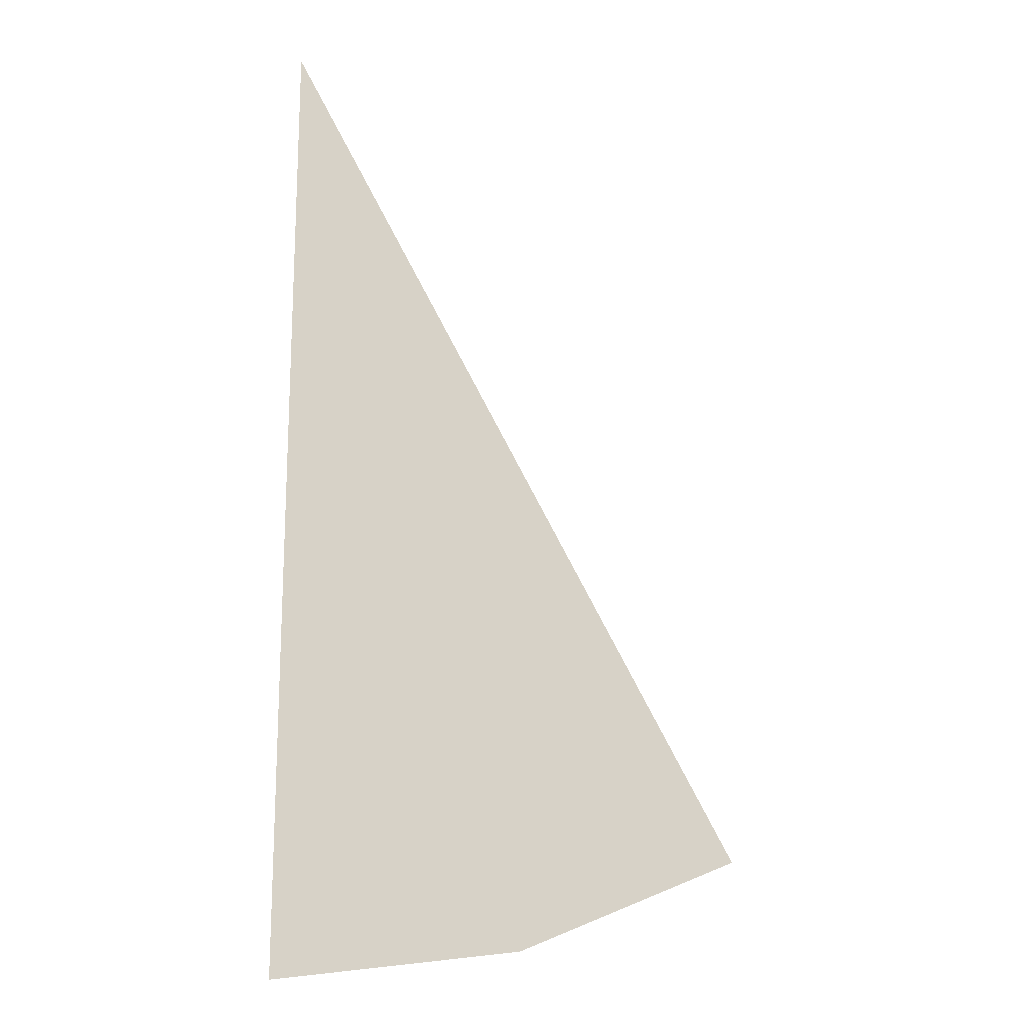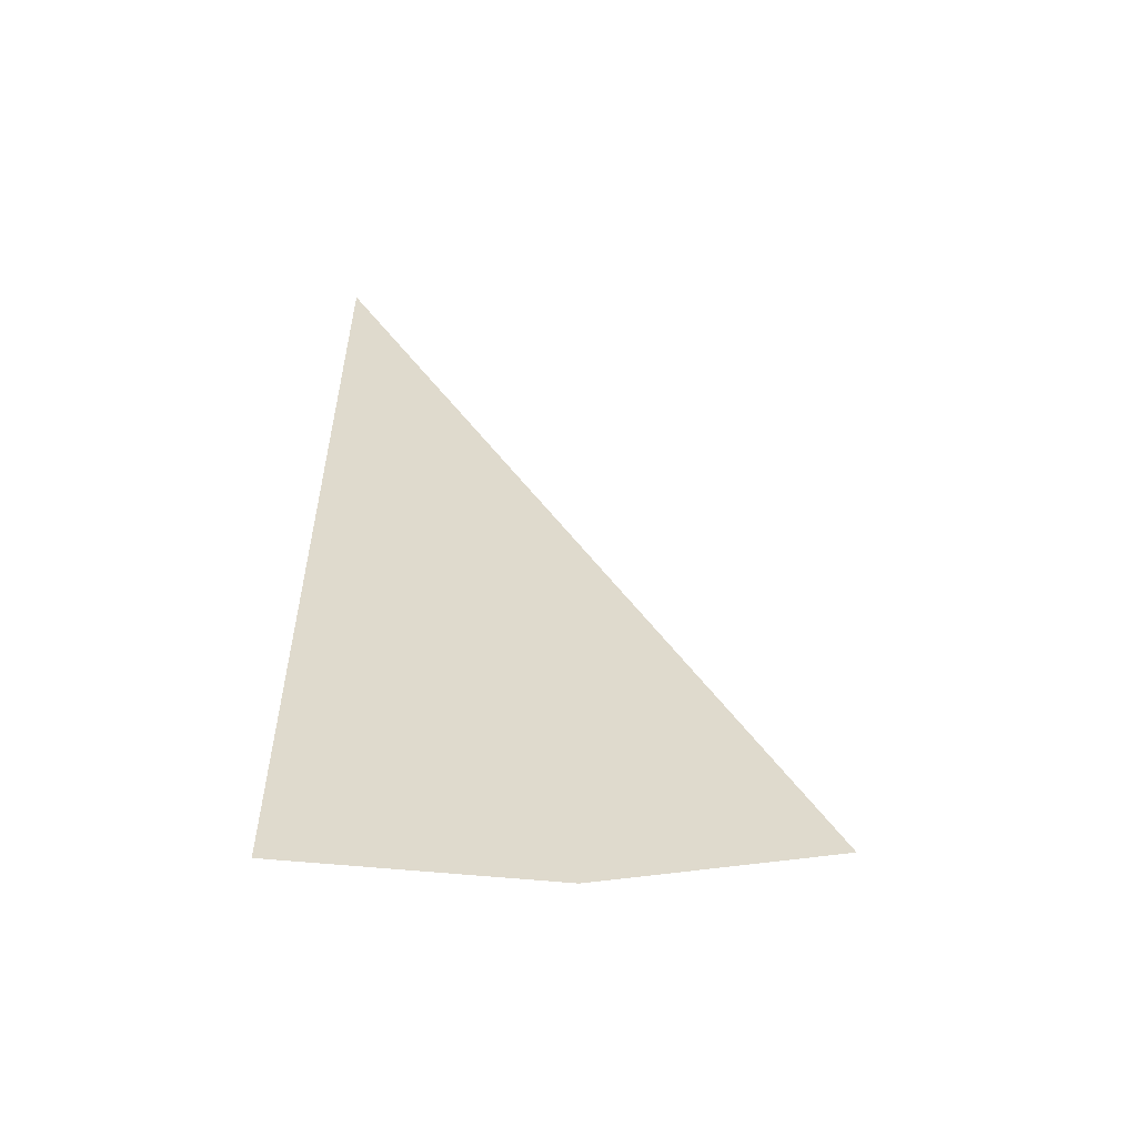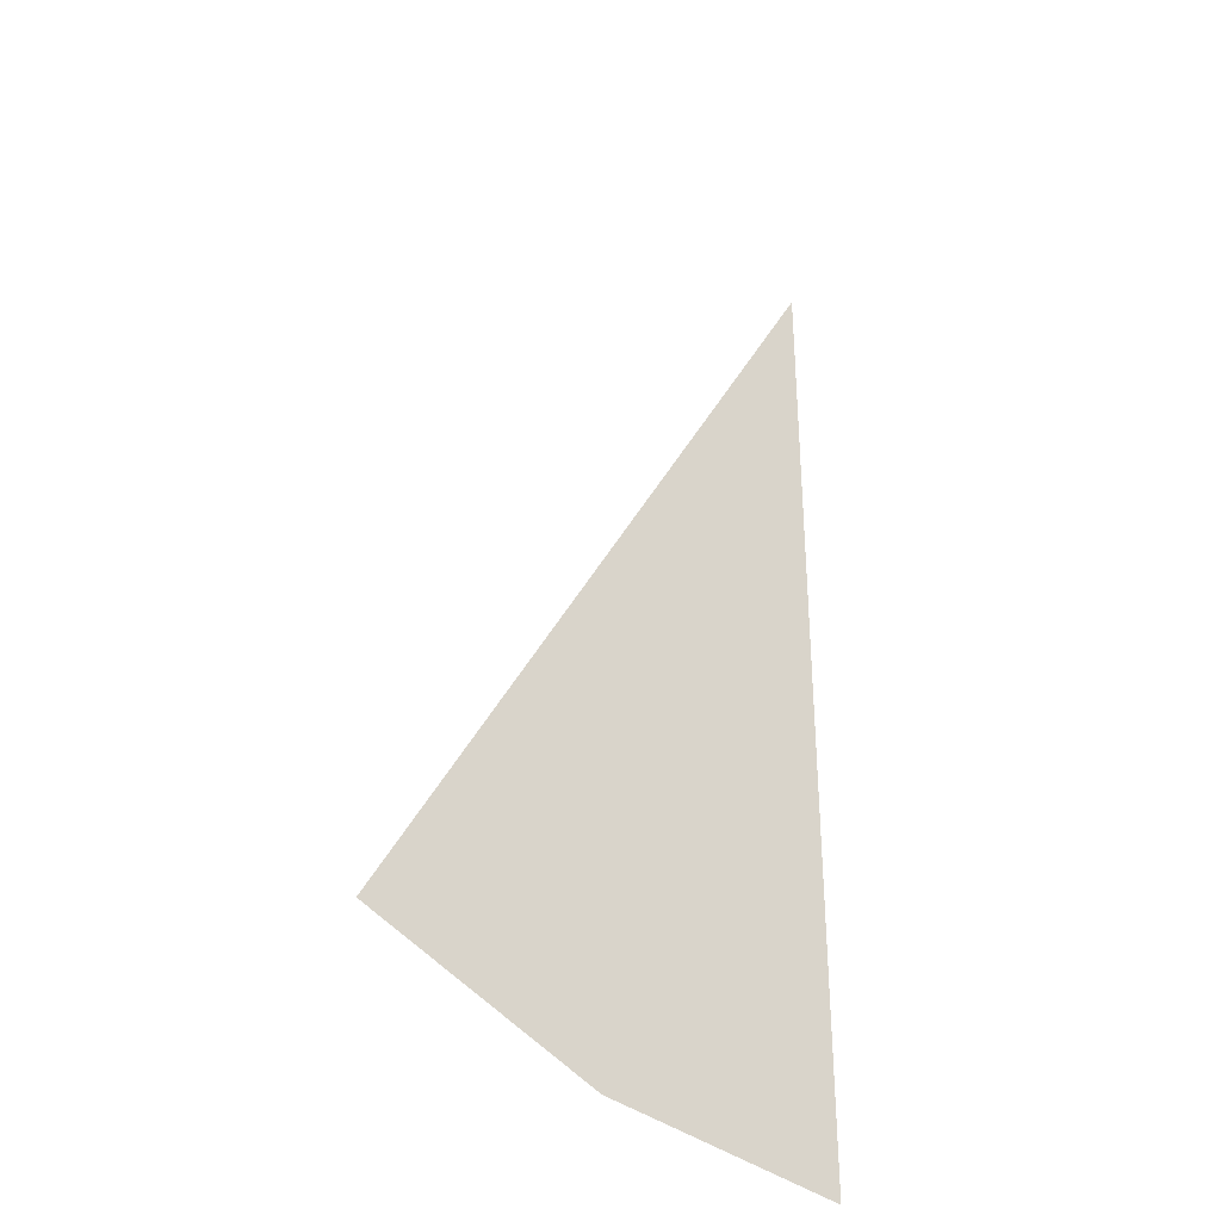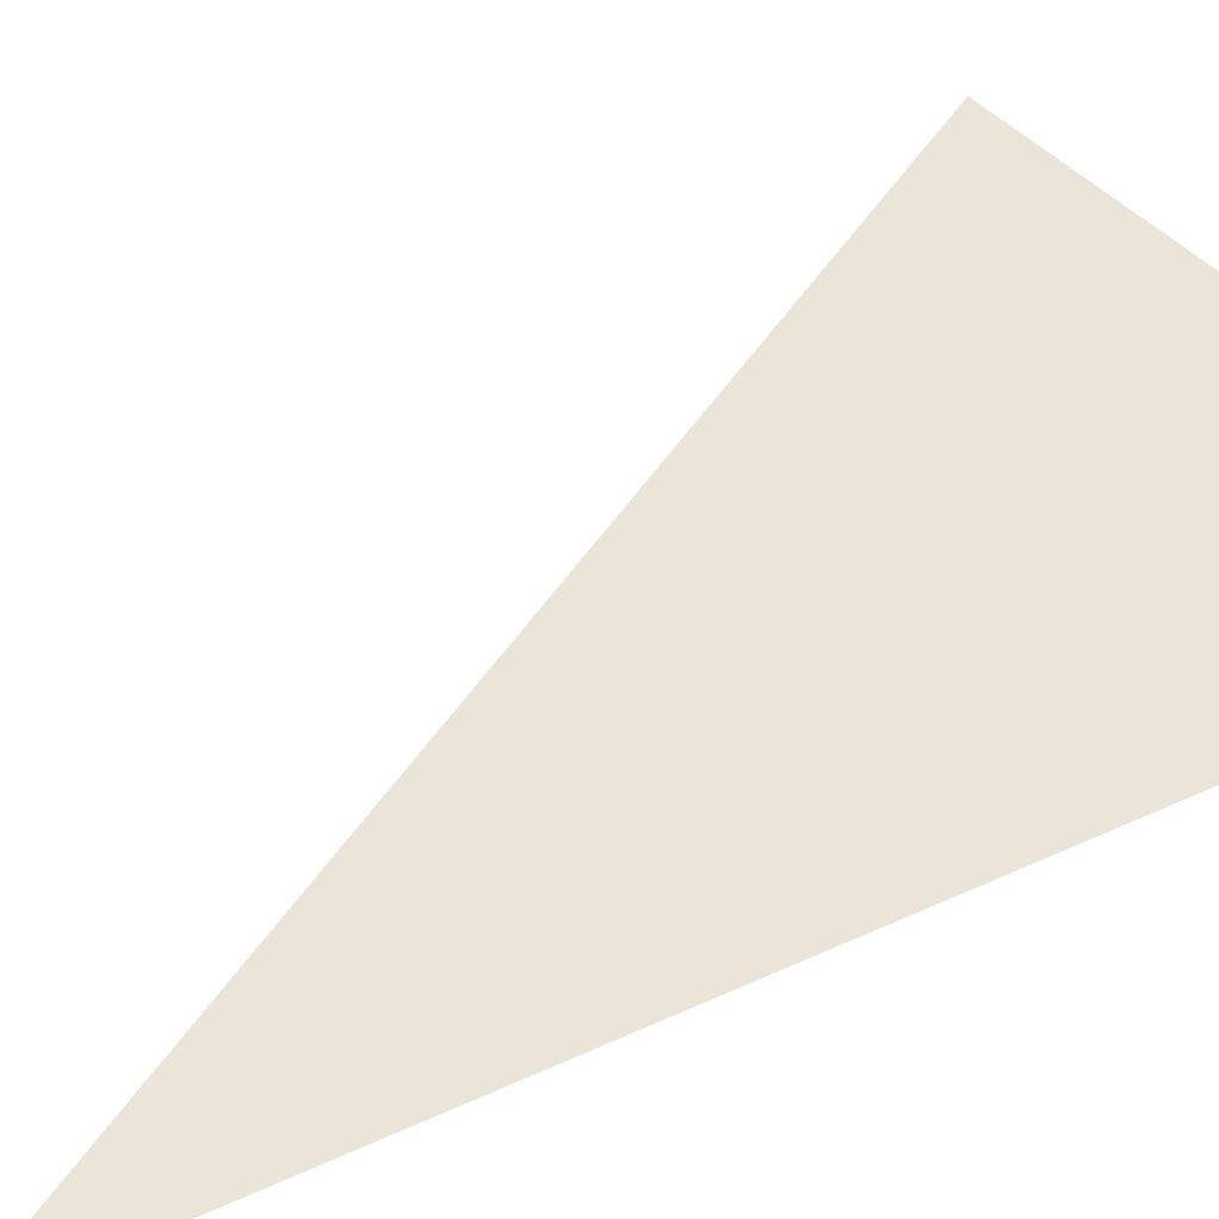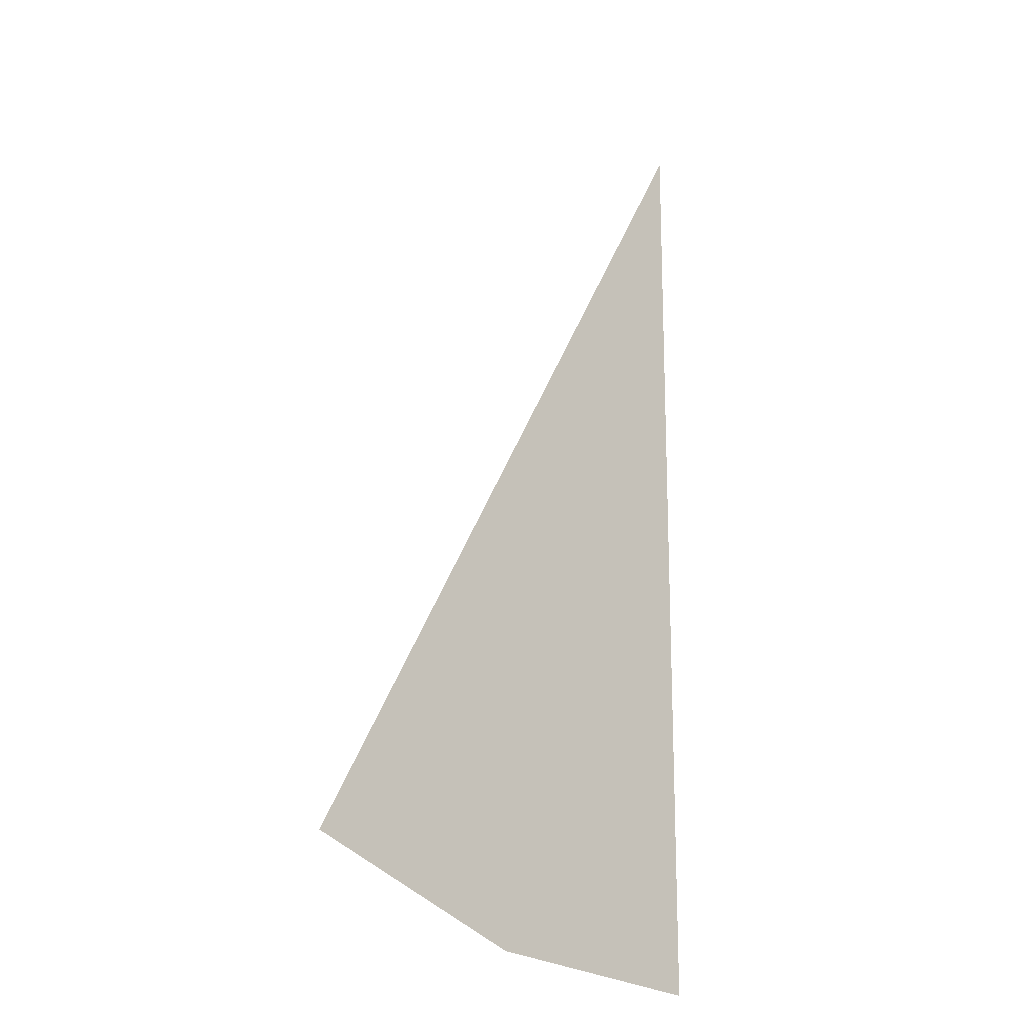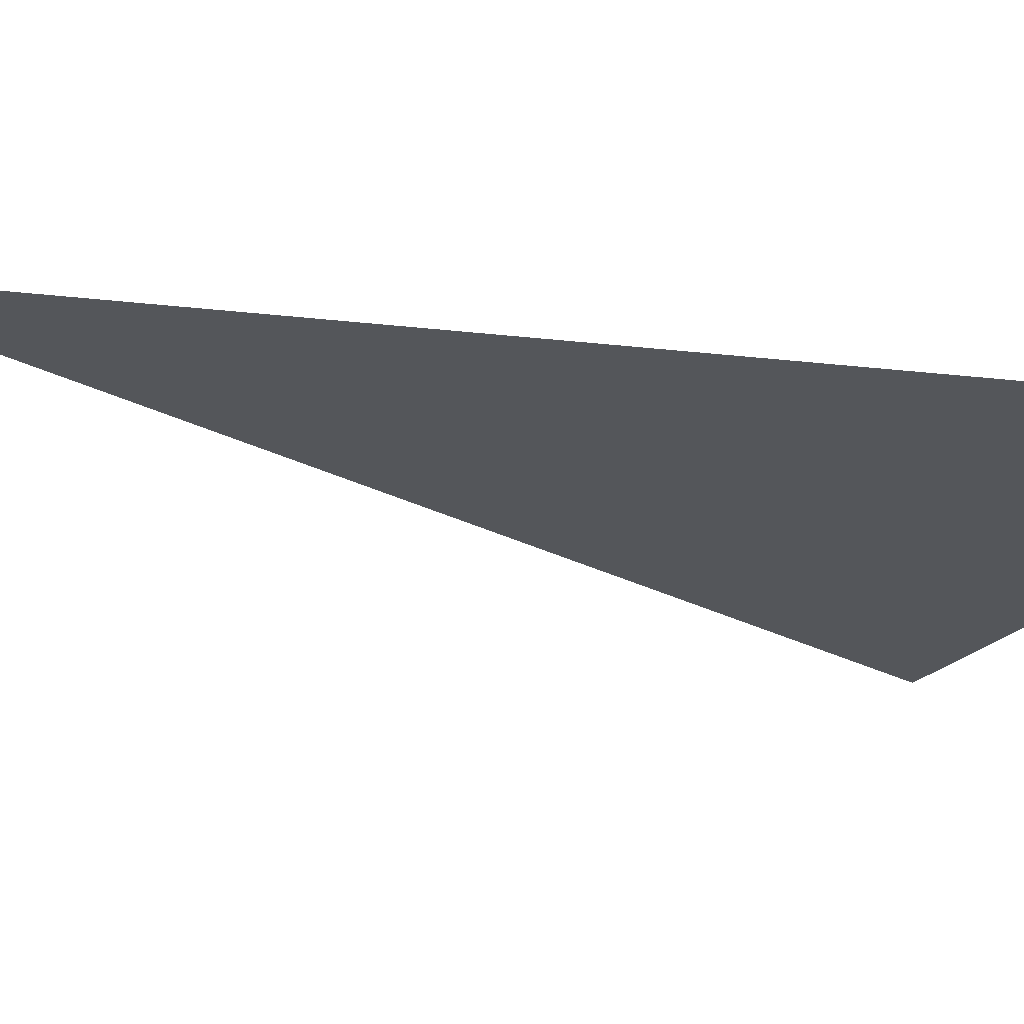
<metadata>
{"format":"obj","ext":"obj","renderer":"f3d","projection":"perspective","resolution":1024,"background":"white","views":[{"elev":-17.2,"azim":-19.9,"up":"+Y"},{"elev":-57.6,"azim":-12.2,"up":"+Y"},{"elev":-33.3,"azim":141.4,"up":"+Y"},{"elev":59.3,"azim":-114.7,"up":"+Z"},{"elev":-16.9,"azim":136.9,"up":"+Y"},{"elev":-25.5,"azim":-100.4,"up":"+Z"}]}
</metadata>
<code>
o #ID389
v 0.1391 -0.1144 0.6349
v 0.122 0.01692 0.6349
v 0.122 -0.1167 0.6349
v 0.1566 -0.1121 0.6349
v 0.1888 -0.09876 0.6349
f 1 2 3
f 2 1 4
f 2 4 5

</code>
